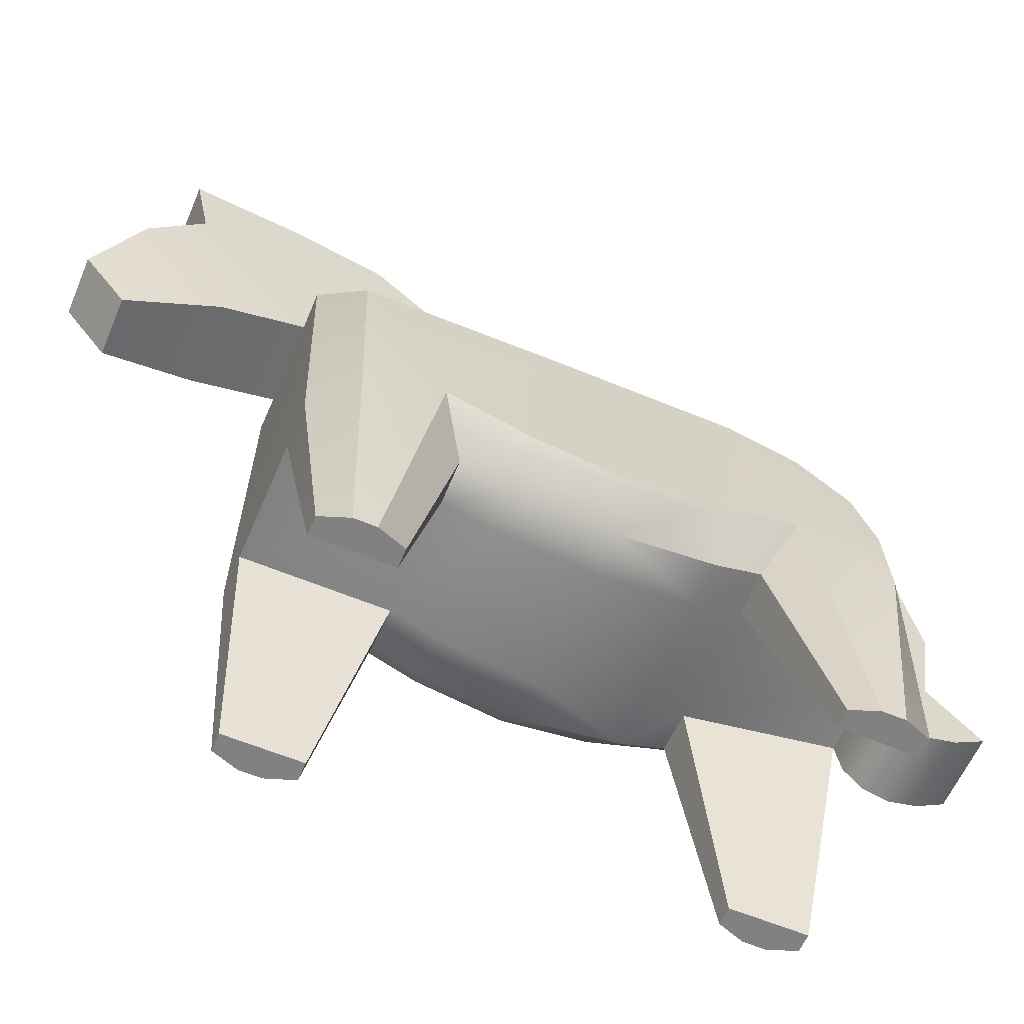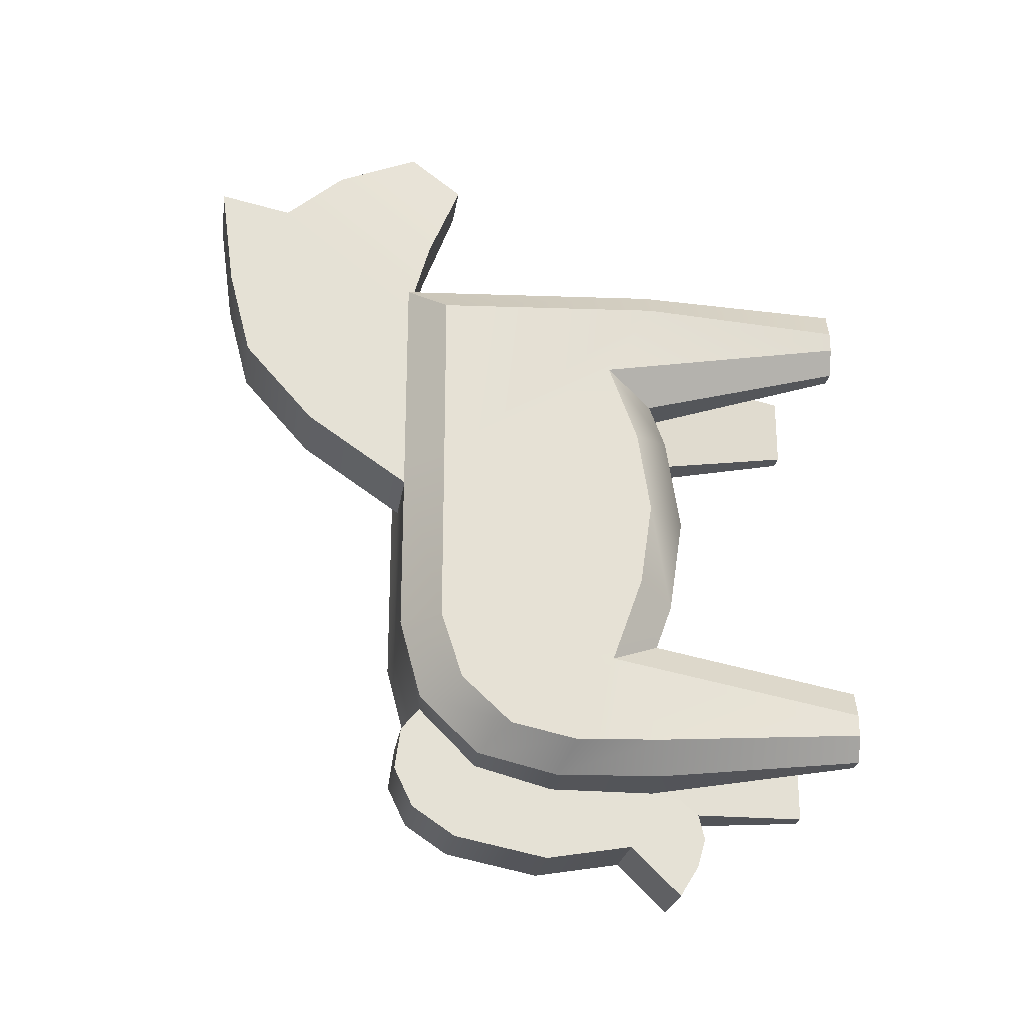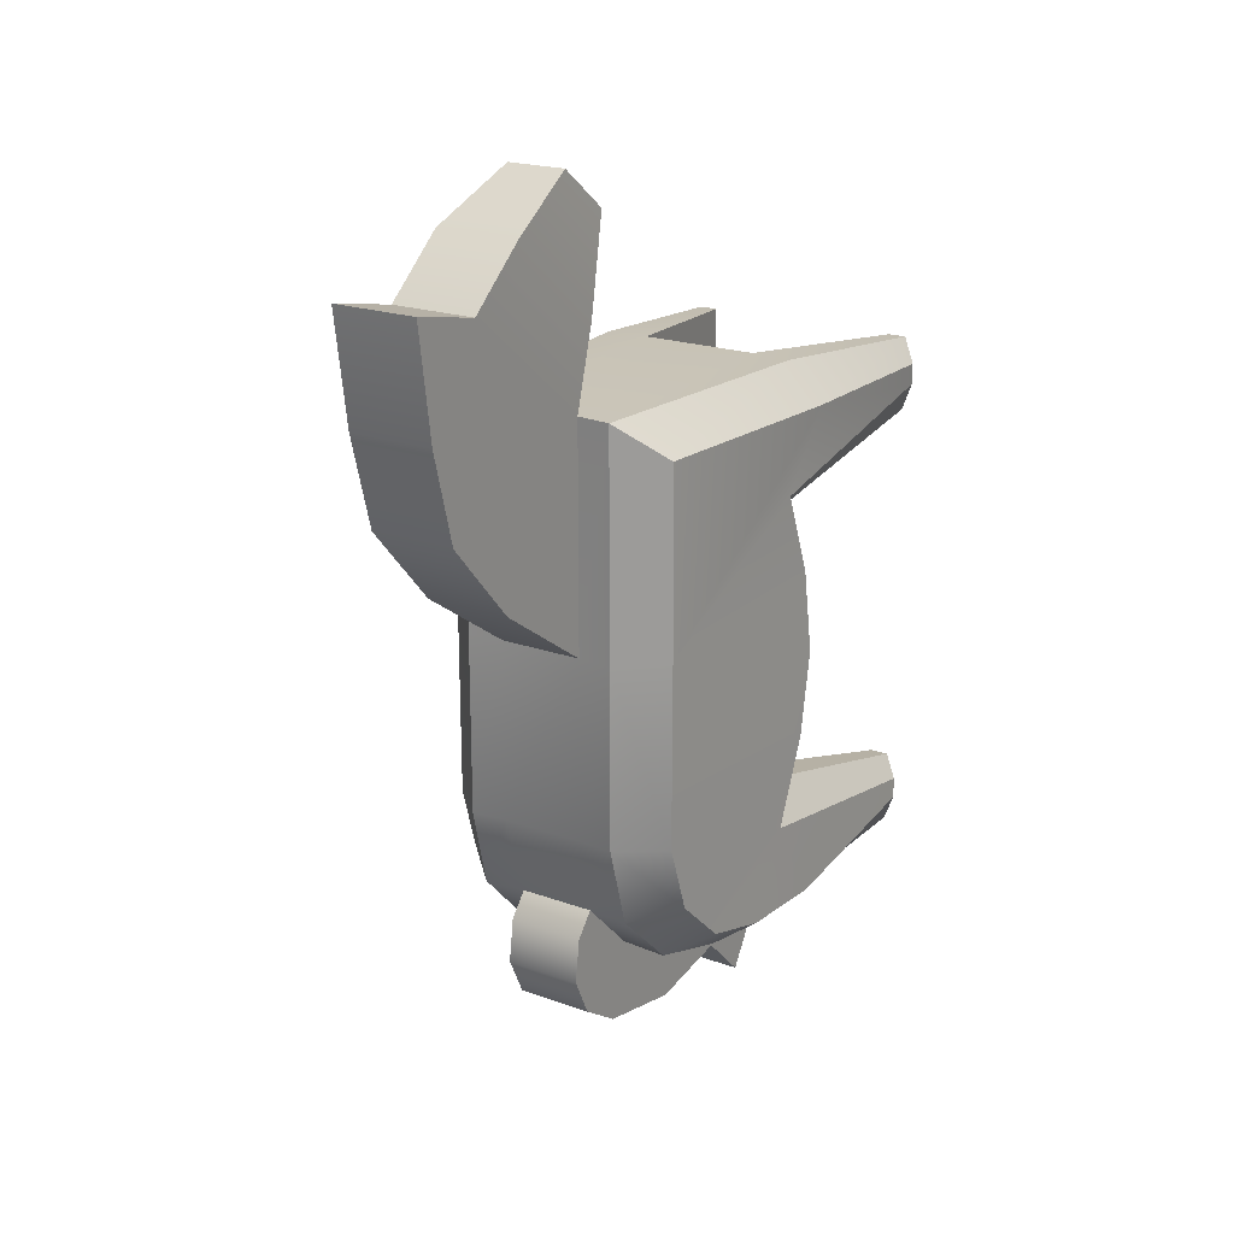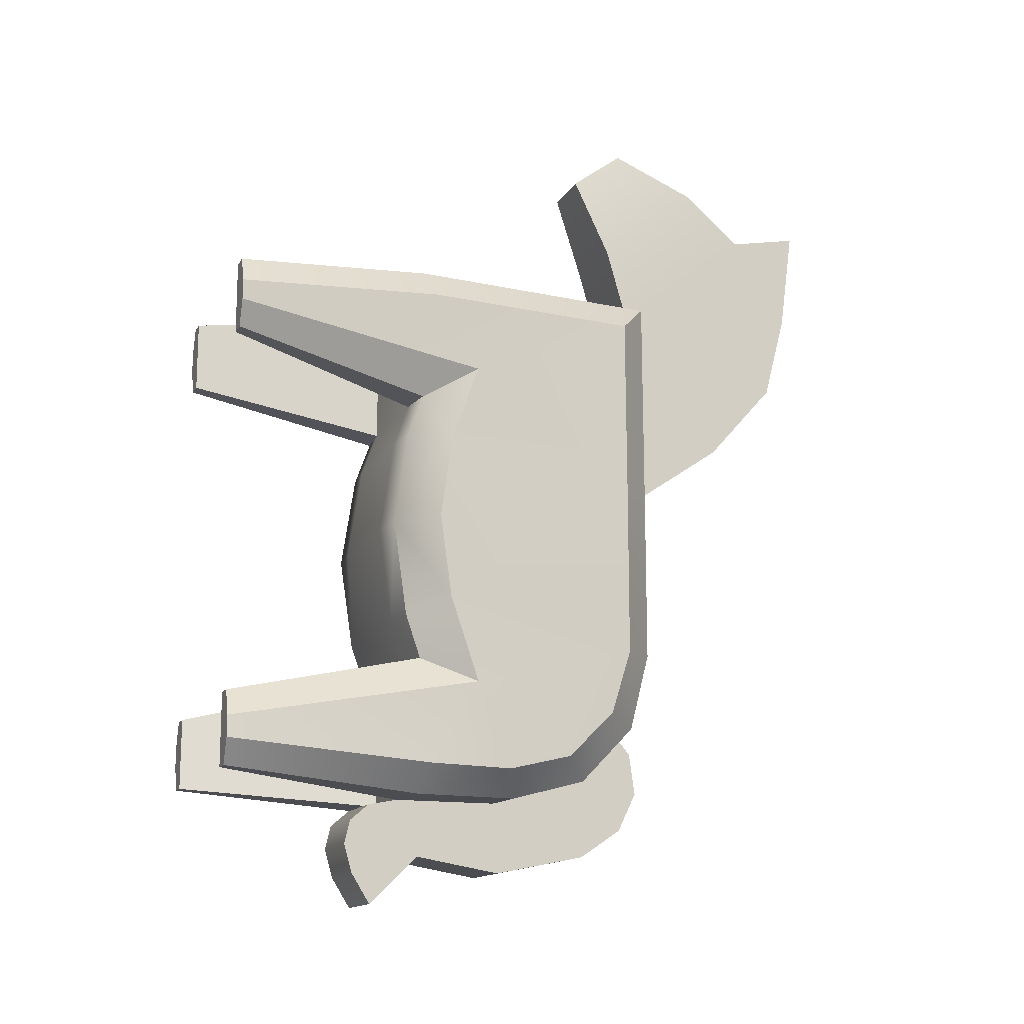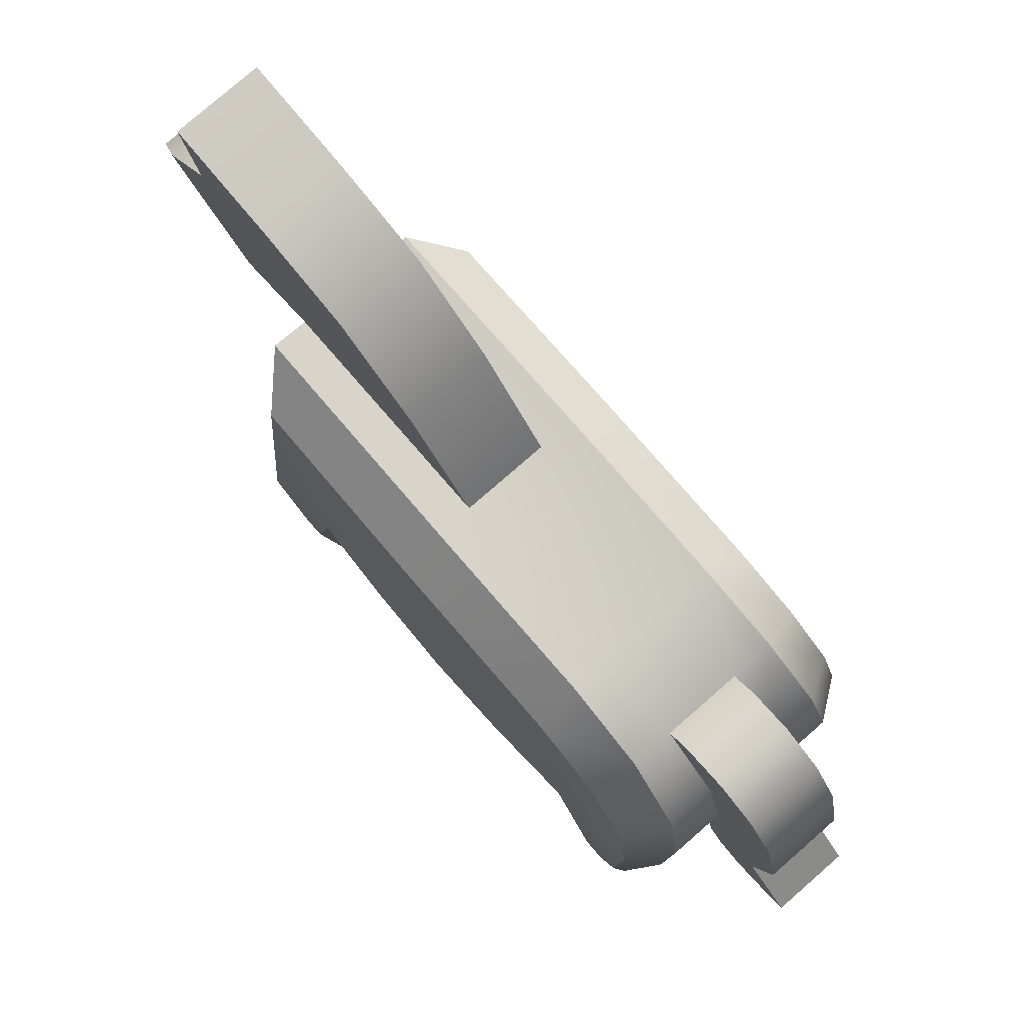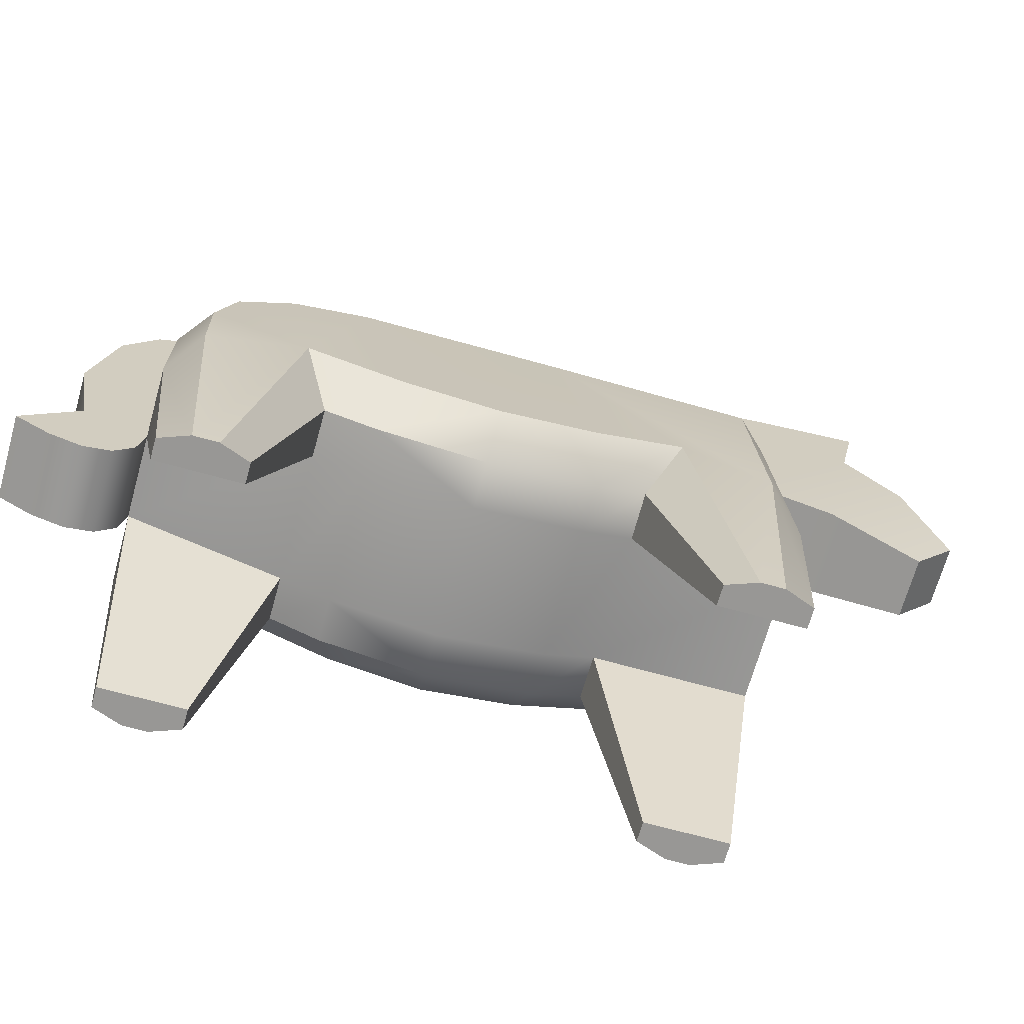
<metadata>
{"format":"obj","ext":"obj","renderer":"f3d","projection":"perspective","resolution":1024,"background":"white","views":[{"elev":-60.4,"azim":66.9,"up":"+Y"},{"elev":-24.4,"azim":-98.4,"up":"+Z"},{"elev":20.7,"azim":-147.1,"up":"+Z"},{"elev":-14.5,"azim":69.5,"up":"+Z"},{"elev":79.3,"azim":139.0,"up":"+Y"},{"elev":-68.2,"azim":-105.6,"up":"+Y"}]}
</metadata>
<code>
o horse_D
v 0.03652 0.4132 0.2476
v -0.03652 0.4132 0.2476
v -0.05167 0.1771 0.1245
v 0.05167 0.1771 0.1245
v 0.03652 0.4132 0.05252
v -0.03652 0.4132 0.05252
v 0.05167 0.1771 -0.1246
v -0.05167 0.1771 -0.1246
v -0.05167 0.1771 0.2476
v 0.05167 0.1771 0.2476
v 0.03307 0.1973 -0.2984
v -0.03307 0.1973 -0.2984
v -0.08773 -0 0.1661
v 0.08773 -1e-06 0.1661
v 0.08773 -0 -0.1662
v -0.08773 -0 -0.1662
v -0.08773 -0 0.2314
v 0.08773 -1e-06 0.2314
v 0.08773 -0 -0.2316
v -0.08773 -0 -0.2316
v -0.03652 0.4132 -0.1048
v 0.03652 0.4132 -0.1048
v 0.03307 0.3421 -0.2283
v -0.03307 0.3421 -0.2283
v 0.03307 0.2711 -0.2474
v -0.03307 0.2711 -0.2474
v -0.05291 0.1629 -0.08483
v 0.05291 0.1629 -0.08483
v 0.054 0.1504 -7.4e-05
v -0.054 0.1504 -7.4e-05
v 0.05291 0.1629 0.08469
v -0.05291 0.1629 0.08469
v 0.08802 0.1803 0.1245
v 0.1166 0.2251 0.1481
v 0.08802 0.1803 -0.1246
v 0.1165 0.2269 -0.1478
v -0.1166 0.2251 0.1481
v -0.08802 0.1803 0.1245
v -0.1165 0.2269 -0.1478
v -0.08802 0.1803 -0.1246
v -0.08802 0.1803 0.2476
v -0.1203 0.1831 0.2151
v 0.1203 0.1831 0.2151
v 0.08802 0.1803 0.2476
v -0.1122 -0 0.1899
v -0.1038 -0 0.1661
v 0.1038 -1e-06 0.1661
v 0.1122 -1e-06 0.1899
v 0.1122 -0 -0.1894
v 0.1038 -0 -0.1662
v -0.1038 -0 -0.1662
v -0.1122 -0 -0.1894
v -0.1038 -0 0.2314
v -0.1122 -0 0.2083
v 0.1122 -1e-06 0.2083
v 0.1038 -1e-06 0.2314
v 0.1038 -0 -0.2316
v 0.1122 -0 -0.2085
v -0.1122 -0 -0.2085
v -0.1038 -0 -0.2316
v -0.1189 0.1997 -0.07139
v -0.08926 0.1661 -0.08483
v -0.08926 0.1661 0.08469
v -0.1189 0.1999 0.07726
v -0.09036 0.1536 -7.4e-05
v -0.1198 0.1888 0.002962
v 0.1189 0.1999 0.07726
v 0.08926 0.1661 0.08469
v 0.08926 0.1661 -0.08483
v 0.1189 0.1997 -0.07139
v 0.09036 0.1536 -7.4e-05
v 0.1198 0.1888 0.002962
v -0.1019 0.3822 0.2151
v -0.06648 0.4163 0.2476
v 0.1019 0.3822 0.2151
v 0.06648 0.4163 0.2476
v -0.1203 0.1831 -0.2234
v -0.08802 0.1803 -0.2474
v -0.1031 0.3822 0.05252
v -0.06737 0.4164 0.05252
v -0.06903 0.3973 -0.1761
v -0.1046 0.3631 -0.1673
v -0.1031 0.3822 -0.1081
v -0.06737 0.4164 -0.1048
v -0.07358 0.3453 -0.2283
v -0.1084 0.3189 -0.2099
v -0.0798 0.2743 -0.2474
v -0.1136 0.2595 -0.2244
v 0.08802 0.1803 -0.2474
v 0.1203 0.1831 -0.2234
v 0.1032 0.3822 0.05252
v 0.06737 0.4164 0.05252
v 0.06737 0.4164 -0.1048
v 0.1031 0.3822 -0.1081
v 0.1046 0.3631 -0.1673
v 0.06903 0.3973 -0.1761
v 0.1084 0.3189 -0.2099
v 0.07358 0.3453 -0.2283
v 0.1136 0.2595 -0.2244
v 0.0798 0.2743 -0.2474
v 0.0365 0.5394 0.3483
v 0.0365 0.3933 0.3179
v -0.0365 0.3933 0.3179
v -0.02561 0.3631 0.3947
v 0.0256 0.3631 0.3947
v 0.0365 0.486 0.3938
v -0.0365 0.486 0.3938
v 0.0256 0.4111 0.4311
v -0.02561 0.4111 0.4311
v 0.0365 0.6051 0.362
v -0.0365 0.6051 0.362
v 0.03651 0.5075 0.117
v 0.0365 0.5922 0.2676
v 0.0365 0.5712 0.1883
v -0.0365 0.5394 0.3483
v -0.0365 0.5922 0.2676
v -0.0365 0.5712 0.1883
v -0.03651 0.5075 0.117
v 0.03307 0.2756 -0.3115
v -0.03307 0.2756 -0.3115
v 0.03307 0.3942 -0.1761
v 0.03307 0.3601 -0.2944
v 0.03307 0.4158 -0.2333
v 0.03307 0.3987 -0.2684
v 0.03307 0.4106 -0.1956
v -0.03307 0.3601 -0.2944
v -0.03307 0.3942 -0.1761
v -0.03307 0.3987 -0.2684
v -0.03307 0.4158 -0.2333
v -0.03307 0.4106 -0.1956
v 0.03307 0.1771 -0.2474
v 0.03307 0.1528 -0.3419
v 0.03307 0.1504 -0.2525
v 0.03307 0.1334 -0.2671
v 0.03307 0.1283 -0.2889
v 0.03307 0.1358 -0.3147
v -0.03307 0.1771 -0.2474
v -0.03307 0.1528 -0.3419
v -0.03307 0.1504 -0.2525
v -0.03307 0.1334 -0.2671
v -0.03307 0.1283 -0.2889
v -0.03307 0.1358 -0.3147
f 36 90 99
f 34 91 75 43
f 8 40 51 16
f 22 93 96 121
f 39 82 86
f 1 10 44 76
f 5 92 93 22
f 49 50 15 19 57 58
f 131 89 57 19
f 67 91 34
f 62 40 8 27
f 38 63 32 3
f 74 41 9 2
f 78 137 20 60
f 35 7 15 50
f 4 31 68 33
f 90 36 49 58
f 121 96 98 23
f 23 98 100 25
f 65 30 32 63
f 67 72 91
f 29 71 68 31
f 28 69 71 29
f 6 80 74 2
f 79 83 61 66
f 39 61 83
f 66 64 79
f 30 29 31 32
f 27 28 29 30
f 131 25 100 89
f 137 26 120 12
f 85 24 26 87
f 26 24 126 120
f 81 127 24 85
f 21 22 121 127
f 39 77 59 52
f 27 8 7 28
f 62 27 30 65
f 137 8 16 20
f 45 46 13 17 53 54
f 8 137 131 7
f 28 7 35 69
f 131 19 15 7
f 37 79 64
f 10 4 14 18
f 16 51 52 59 60 20
f 4 10 9 3
f 14 47 48 55 56 18
f 9 17 13 3
f 80 6 21 84
f 84 21 127 81
f 6 5 22 21
f 10 1 2 9
f 38 3 13 46
f 3 32 31 4
f 34 43 55 48
f 42 37 45 54
f 44 10 18 56
f 78 87 26 137
f 76 92 5 1
f 39 86 88
f 39 83 82
f 39 88 77
f 9 41 53 17
f 36 97 95
f 36 99 97
f 70 94 91 72
f 79 37 42 73
f 36 95 94
f 75 91 92 76
f 78 60 59 77
f 57 89 90 58
f 44 56 55 43
f 47 33 34 48
f 45 37 38 46
f 53 41 42 54
f 82 83 84 81
f 94 95 96 93
f 86 82 81 85
f 95 97 98 96
f 88 86 85 87
f 97 99 100 98
f 80 84 83 79
f 87 78 77 88
f 99 90 89 100
f 91 94 93 92
f 62 65 66 61
f 65 63 64 66
f 68 71 72 67
f 71 69 70 72
f 63 38 37 64
f 67 34 33 68
f 79 73 74 80
f 76 44 43 75
f 41 74 73 42
f 61 39 40 62
f 51 40 39 52
f 36 70 69 35
f 35 50 49 36
f 4 33 47 14
f 2 1 102 103
f 5 6 118 112
f 116 115 111
f 1 5 112
f 112 114 1
f 1 101 106 102
f 104 105 108 109
f 103 102 105 104
f 101 115 107 106
f 102 106 108 105
f 106 107 109 108
f 107 103 104 109
f 115 101 110 111
f 6 2 118
f 114 113 1
f 103 107 115 2
f 101 113 110
f 1 113 101
f 112 118 117 114
f 114 117 116 113
f 113 116 111 110
f 2 116 117
f 2 117 118
f 2 115 116
f 126 122 119 120
f 12 120 119 11
f 128 124 122 126
f 23 25 119 122
f 25 131 11 119
f 12 11 132 138
f 124 128 129 123
f 123 129 130 125
f 127 121 125 130
f 23 124 123
f 23 123 125
f 23 125 121
f 23 122 124
f 24 129 128
f 24 130 129
f 24 127 130
f 24 128 126
f 131 137 139 133
f 133 139 140 134
f 134 140 141 135
f 135 141 142 136
f 136 142 138 132
f 11 131 133
f 11 133 134
f 11 134 135
f 11 135 136
f 11 136 132
f 12 139 137
f 12 140 139
f 12 141 140
f 12 142 141
f 12 138 142
f 70 36 94

</code>
